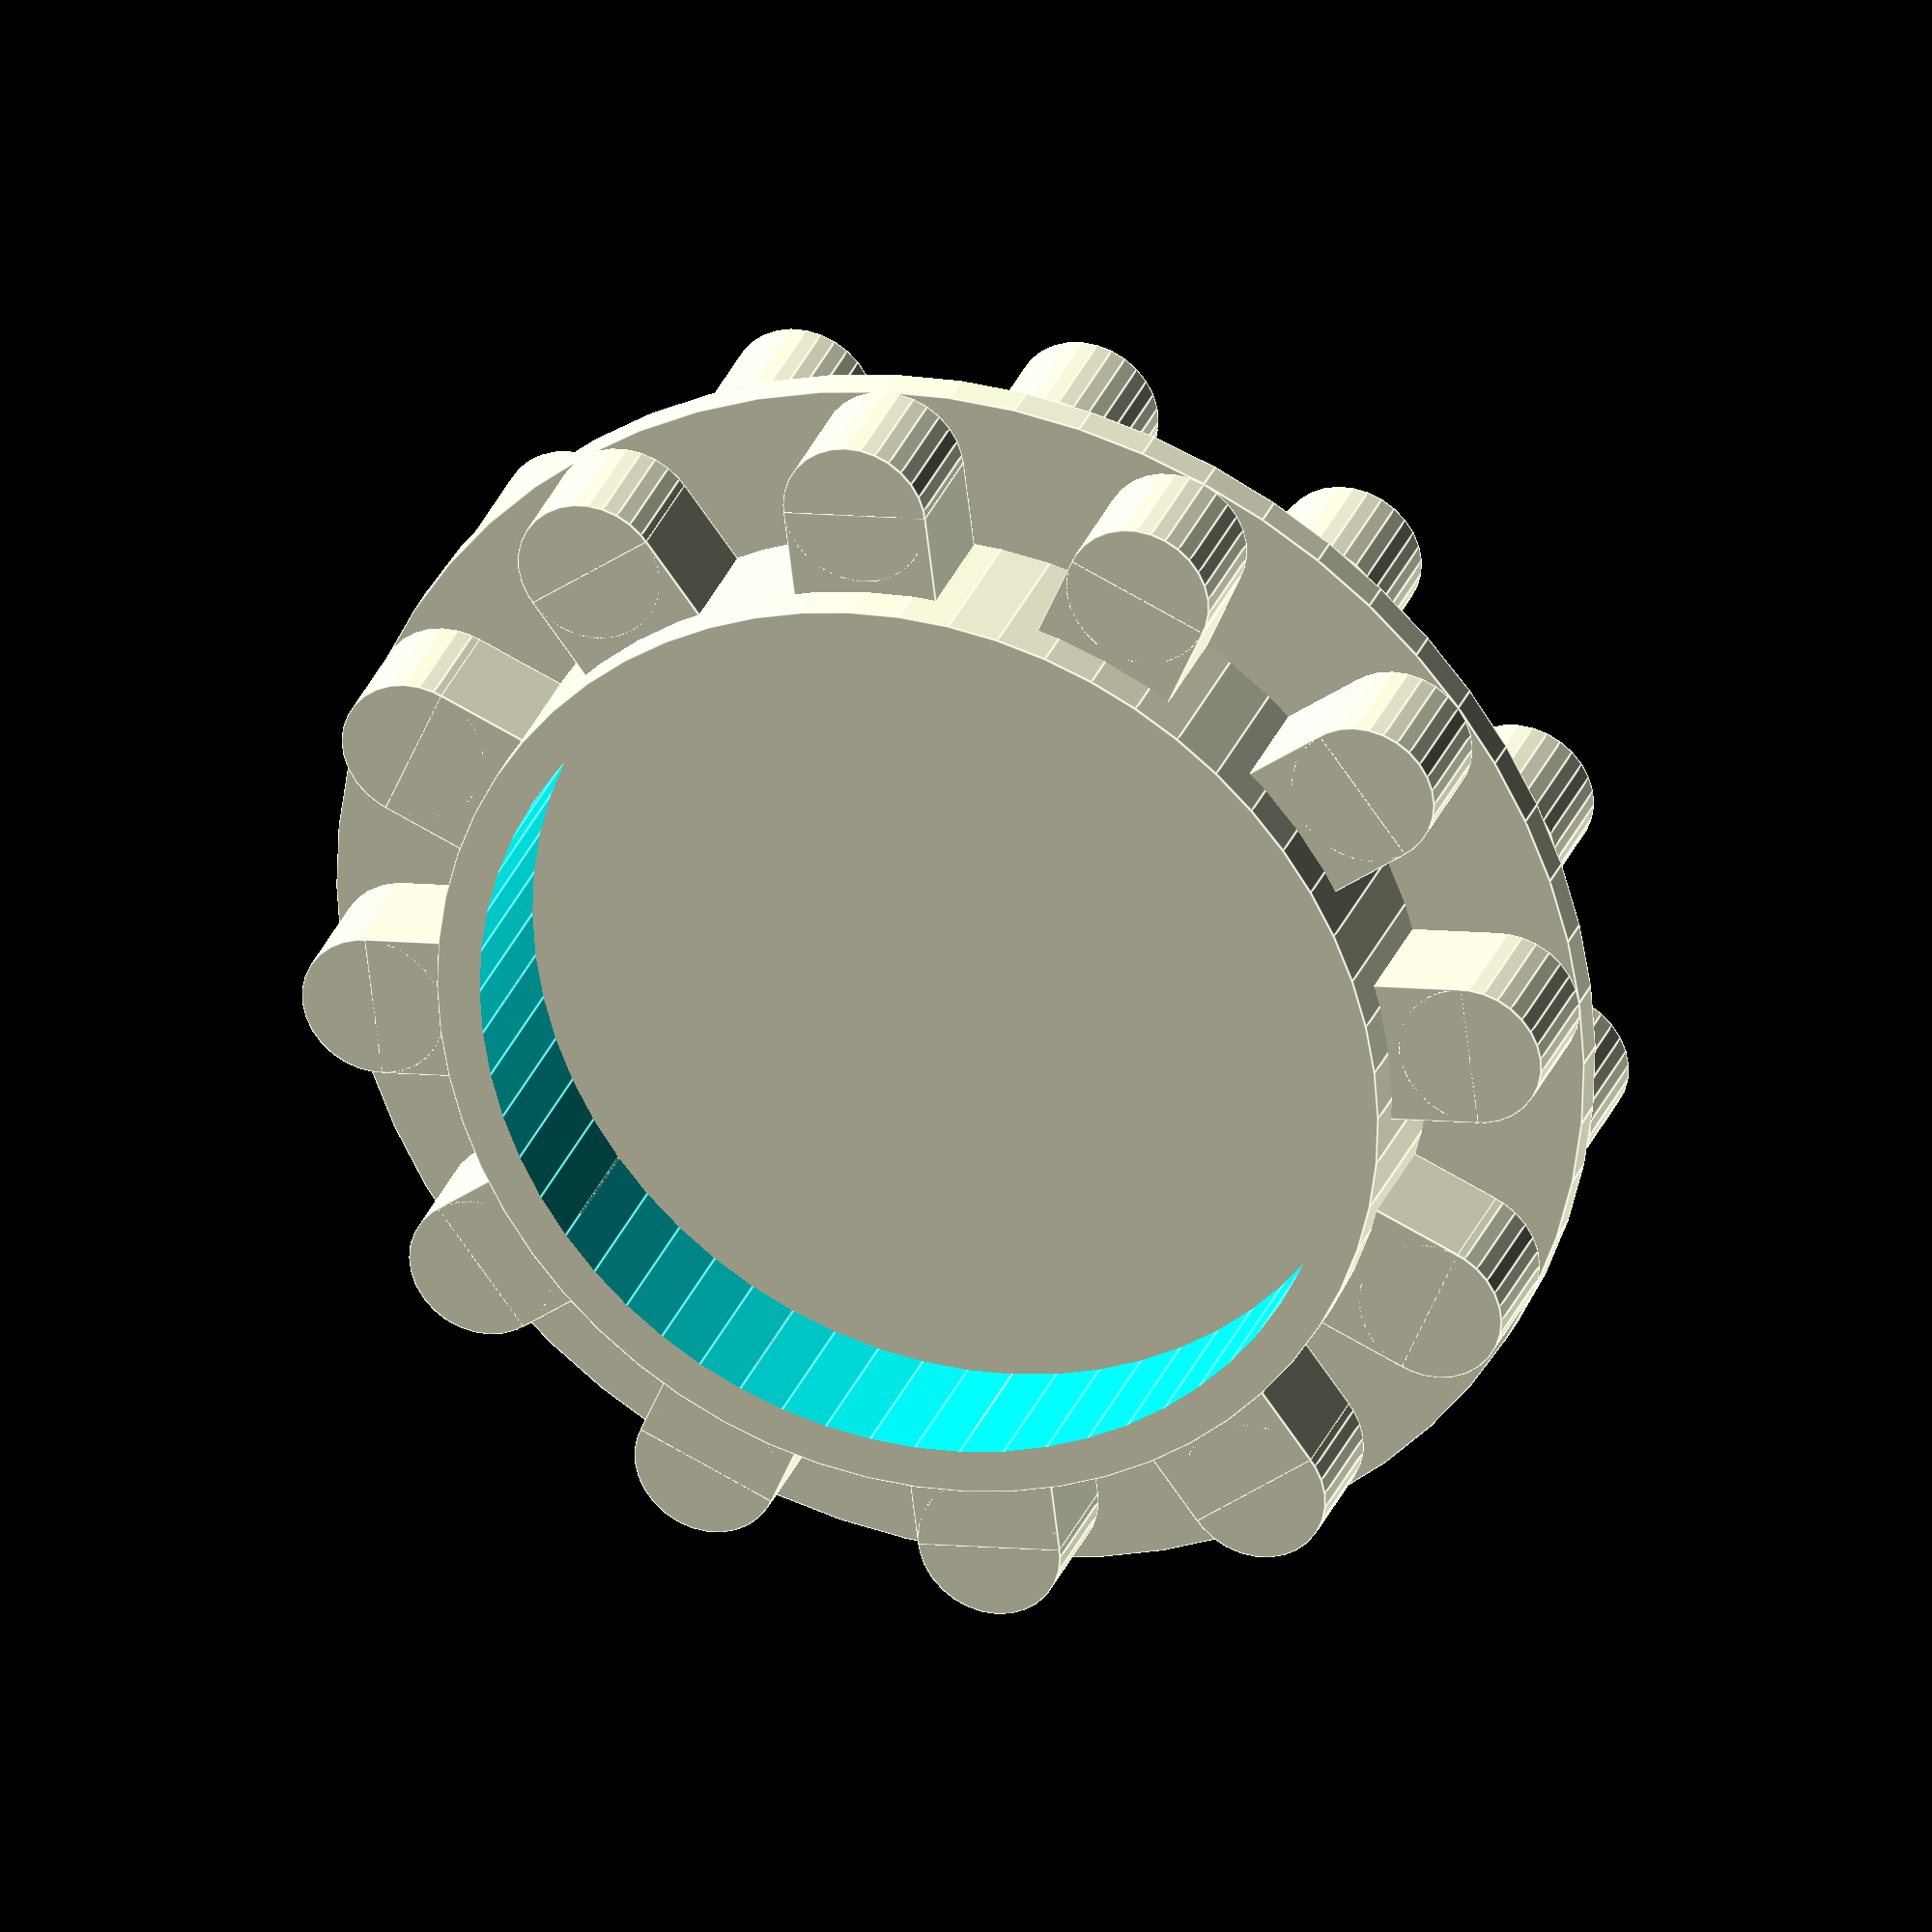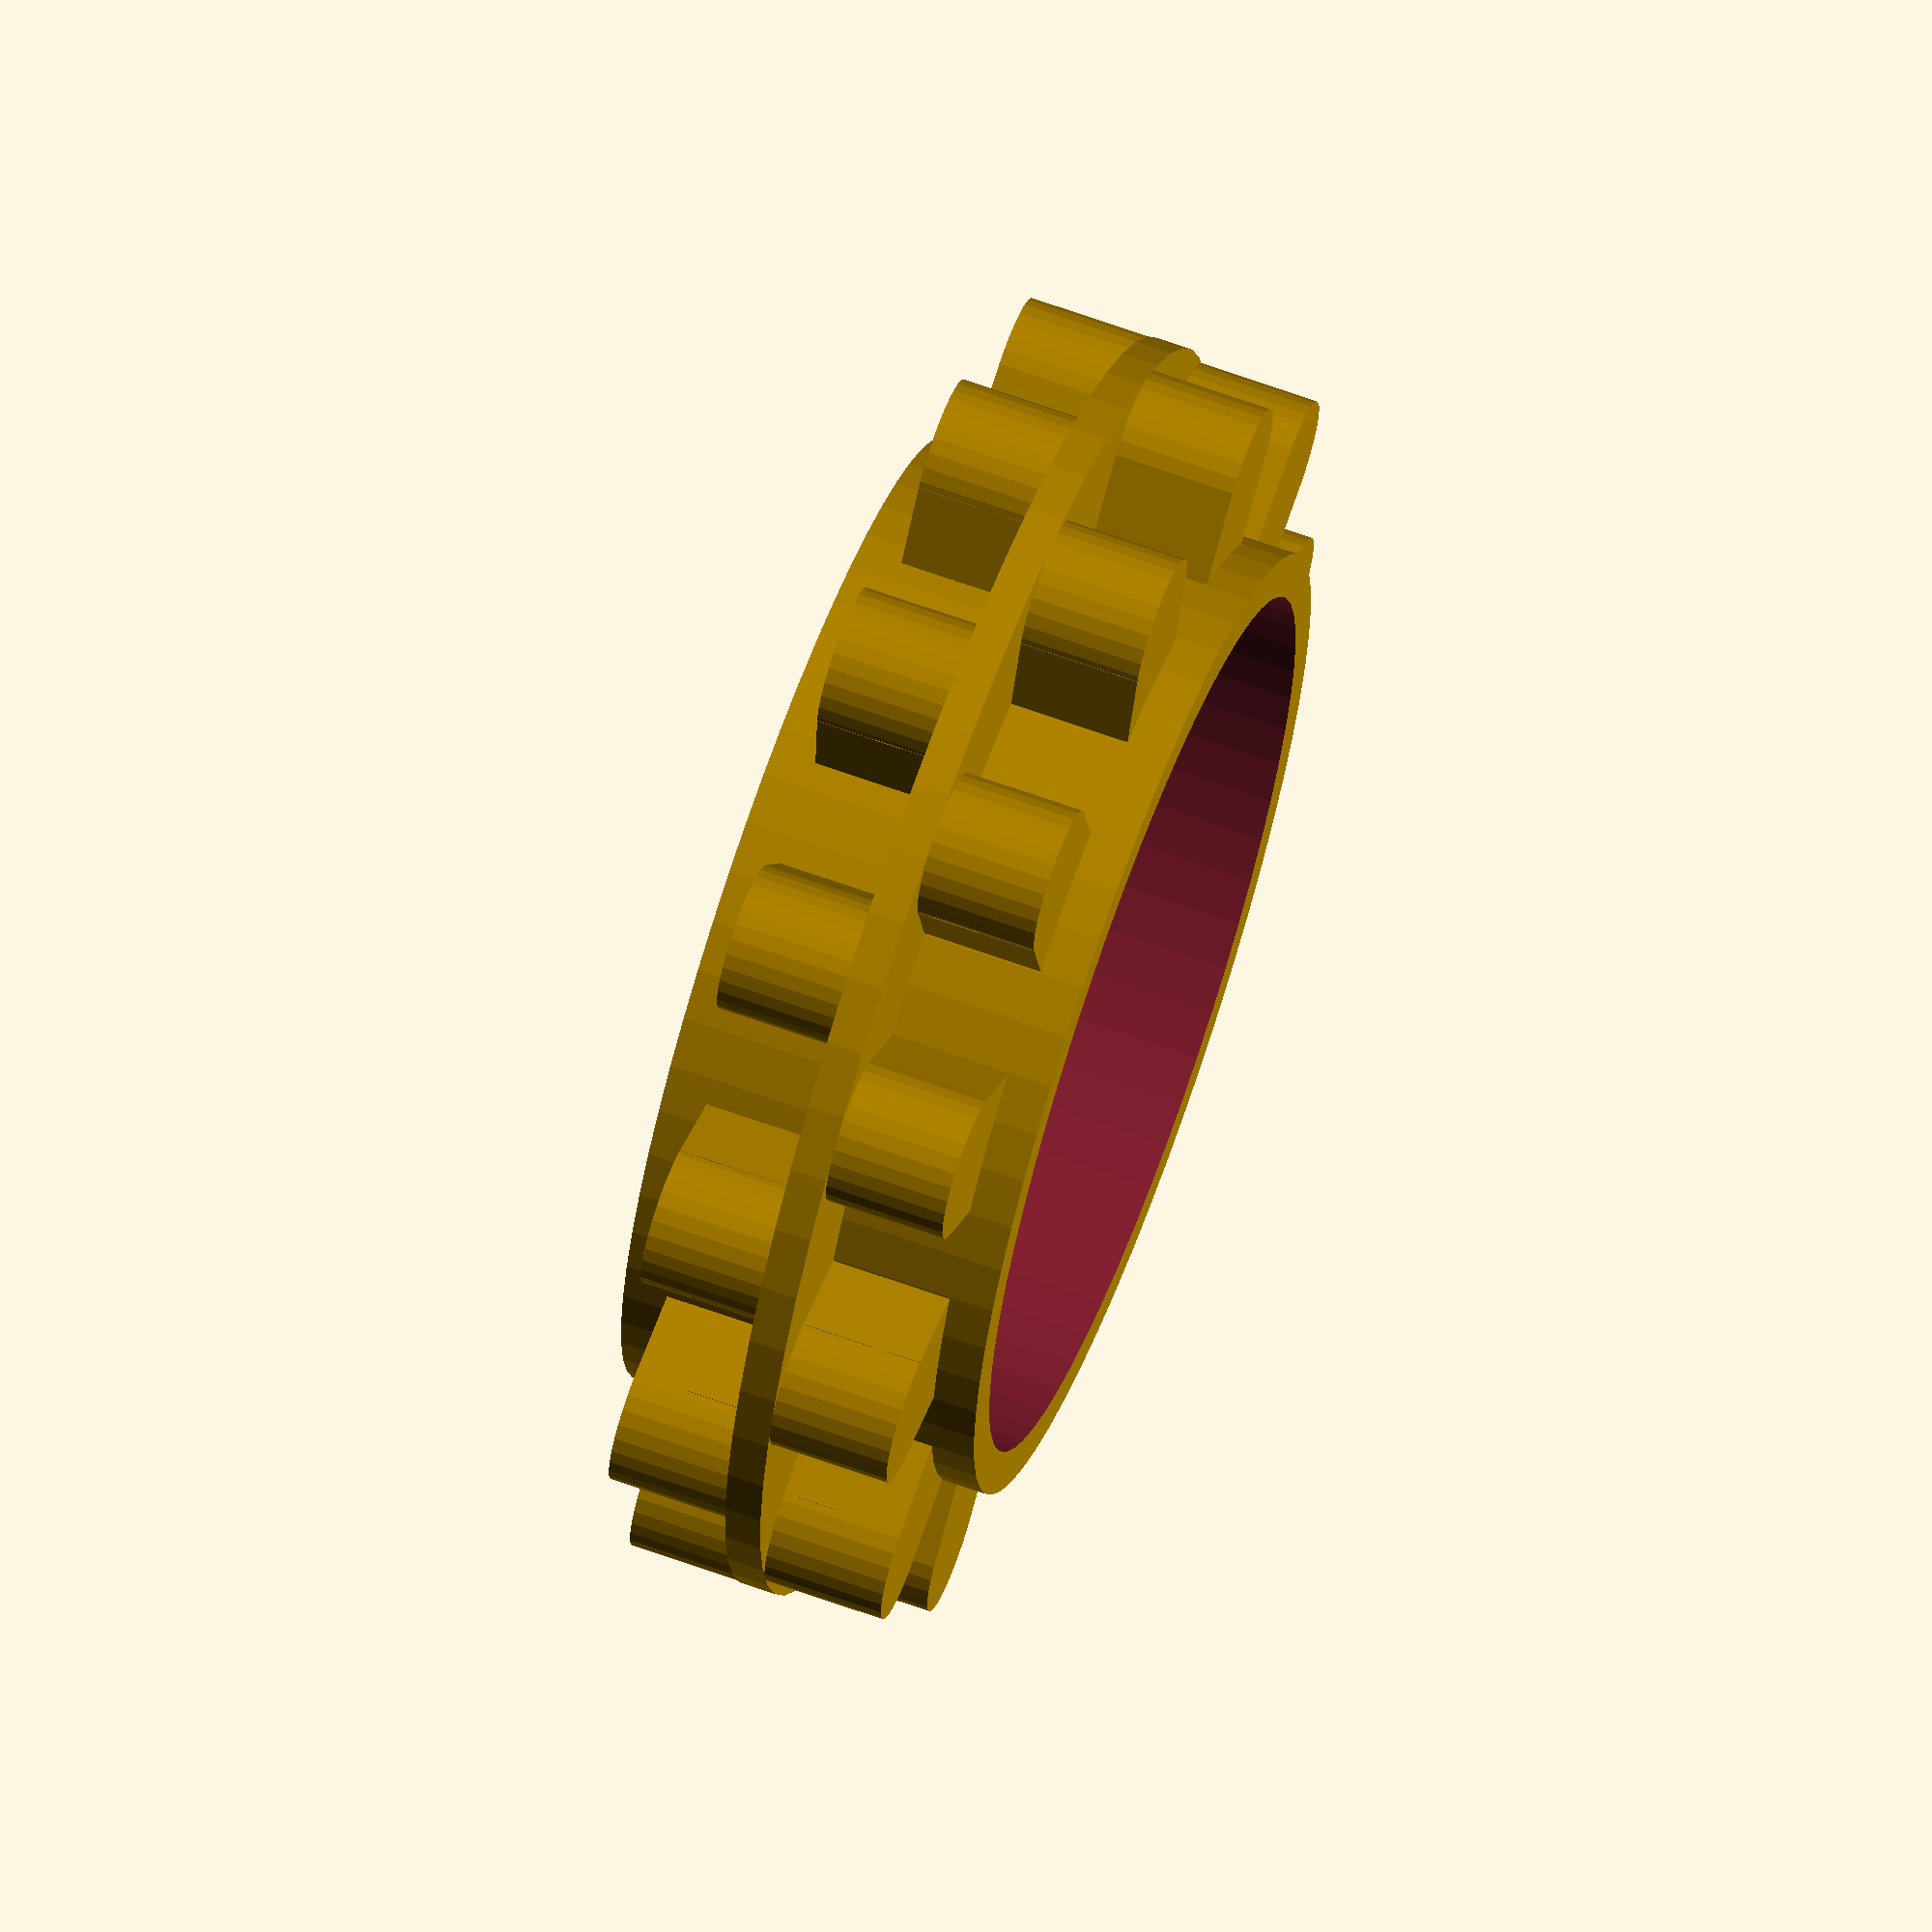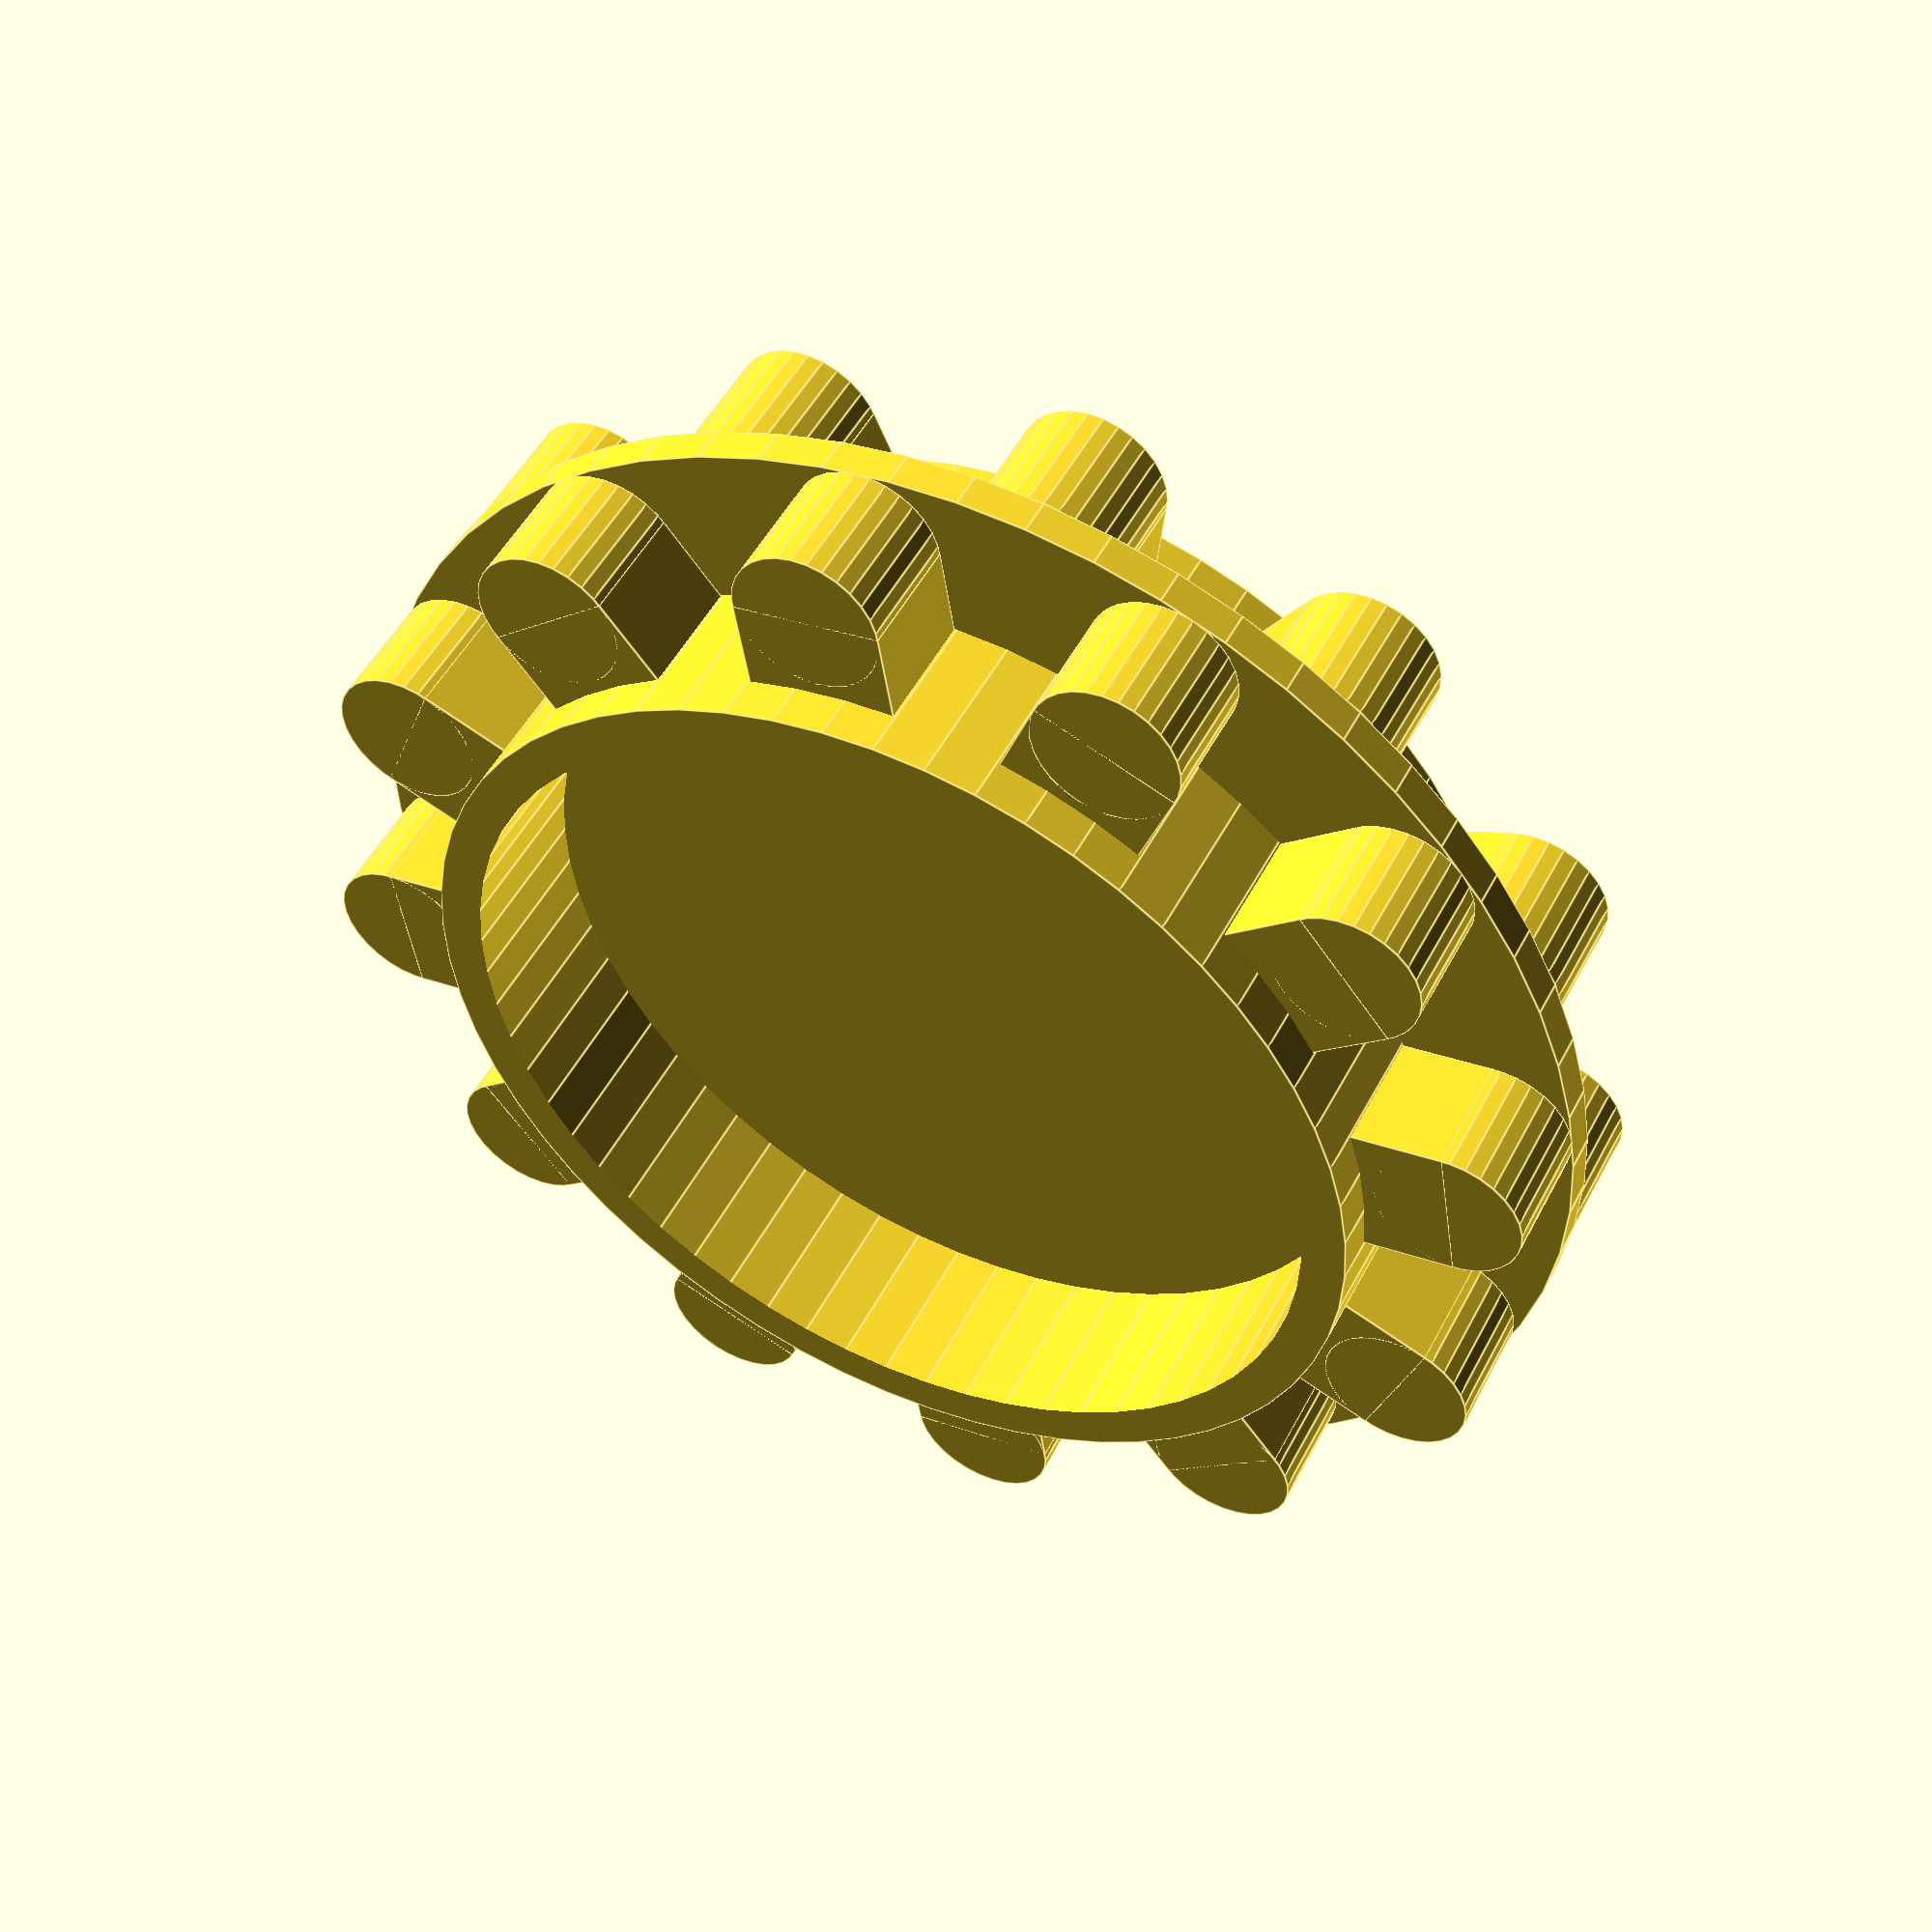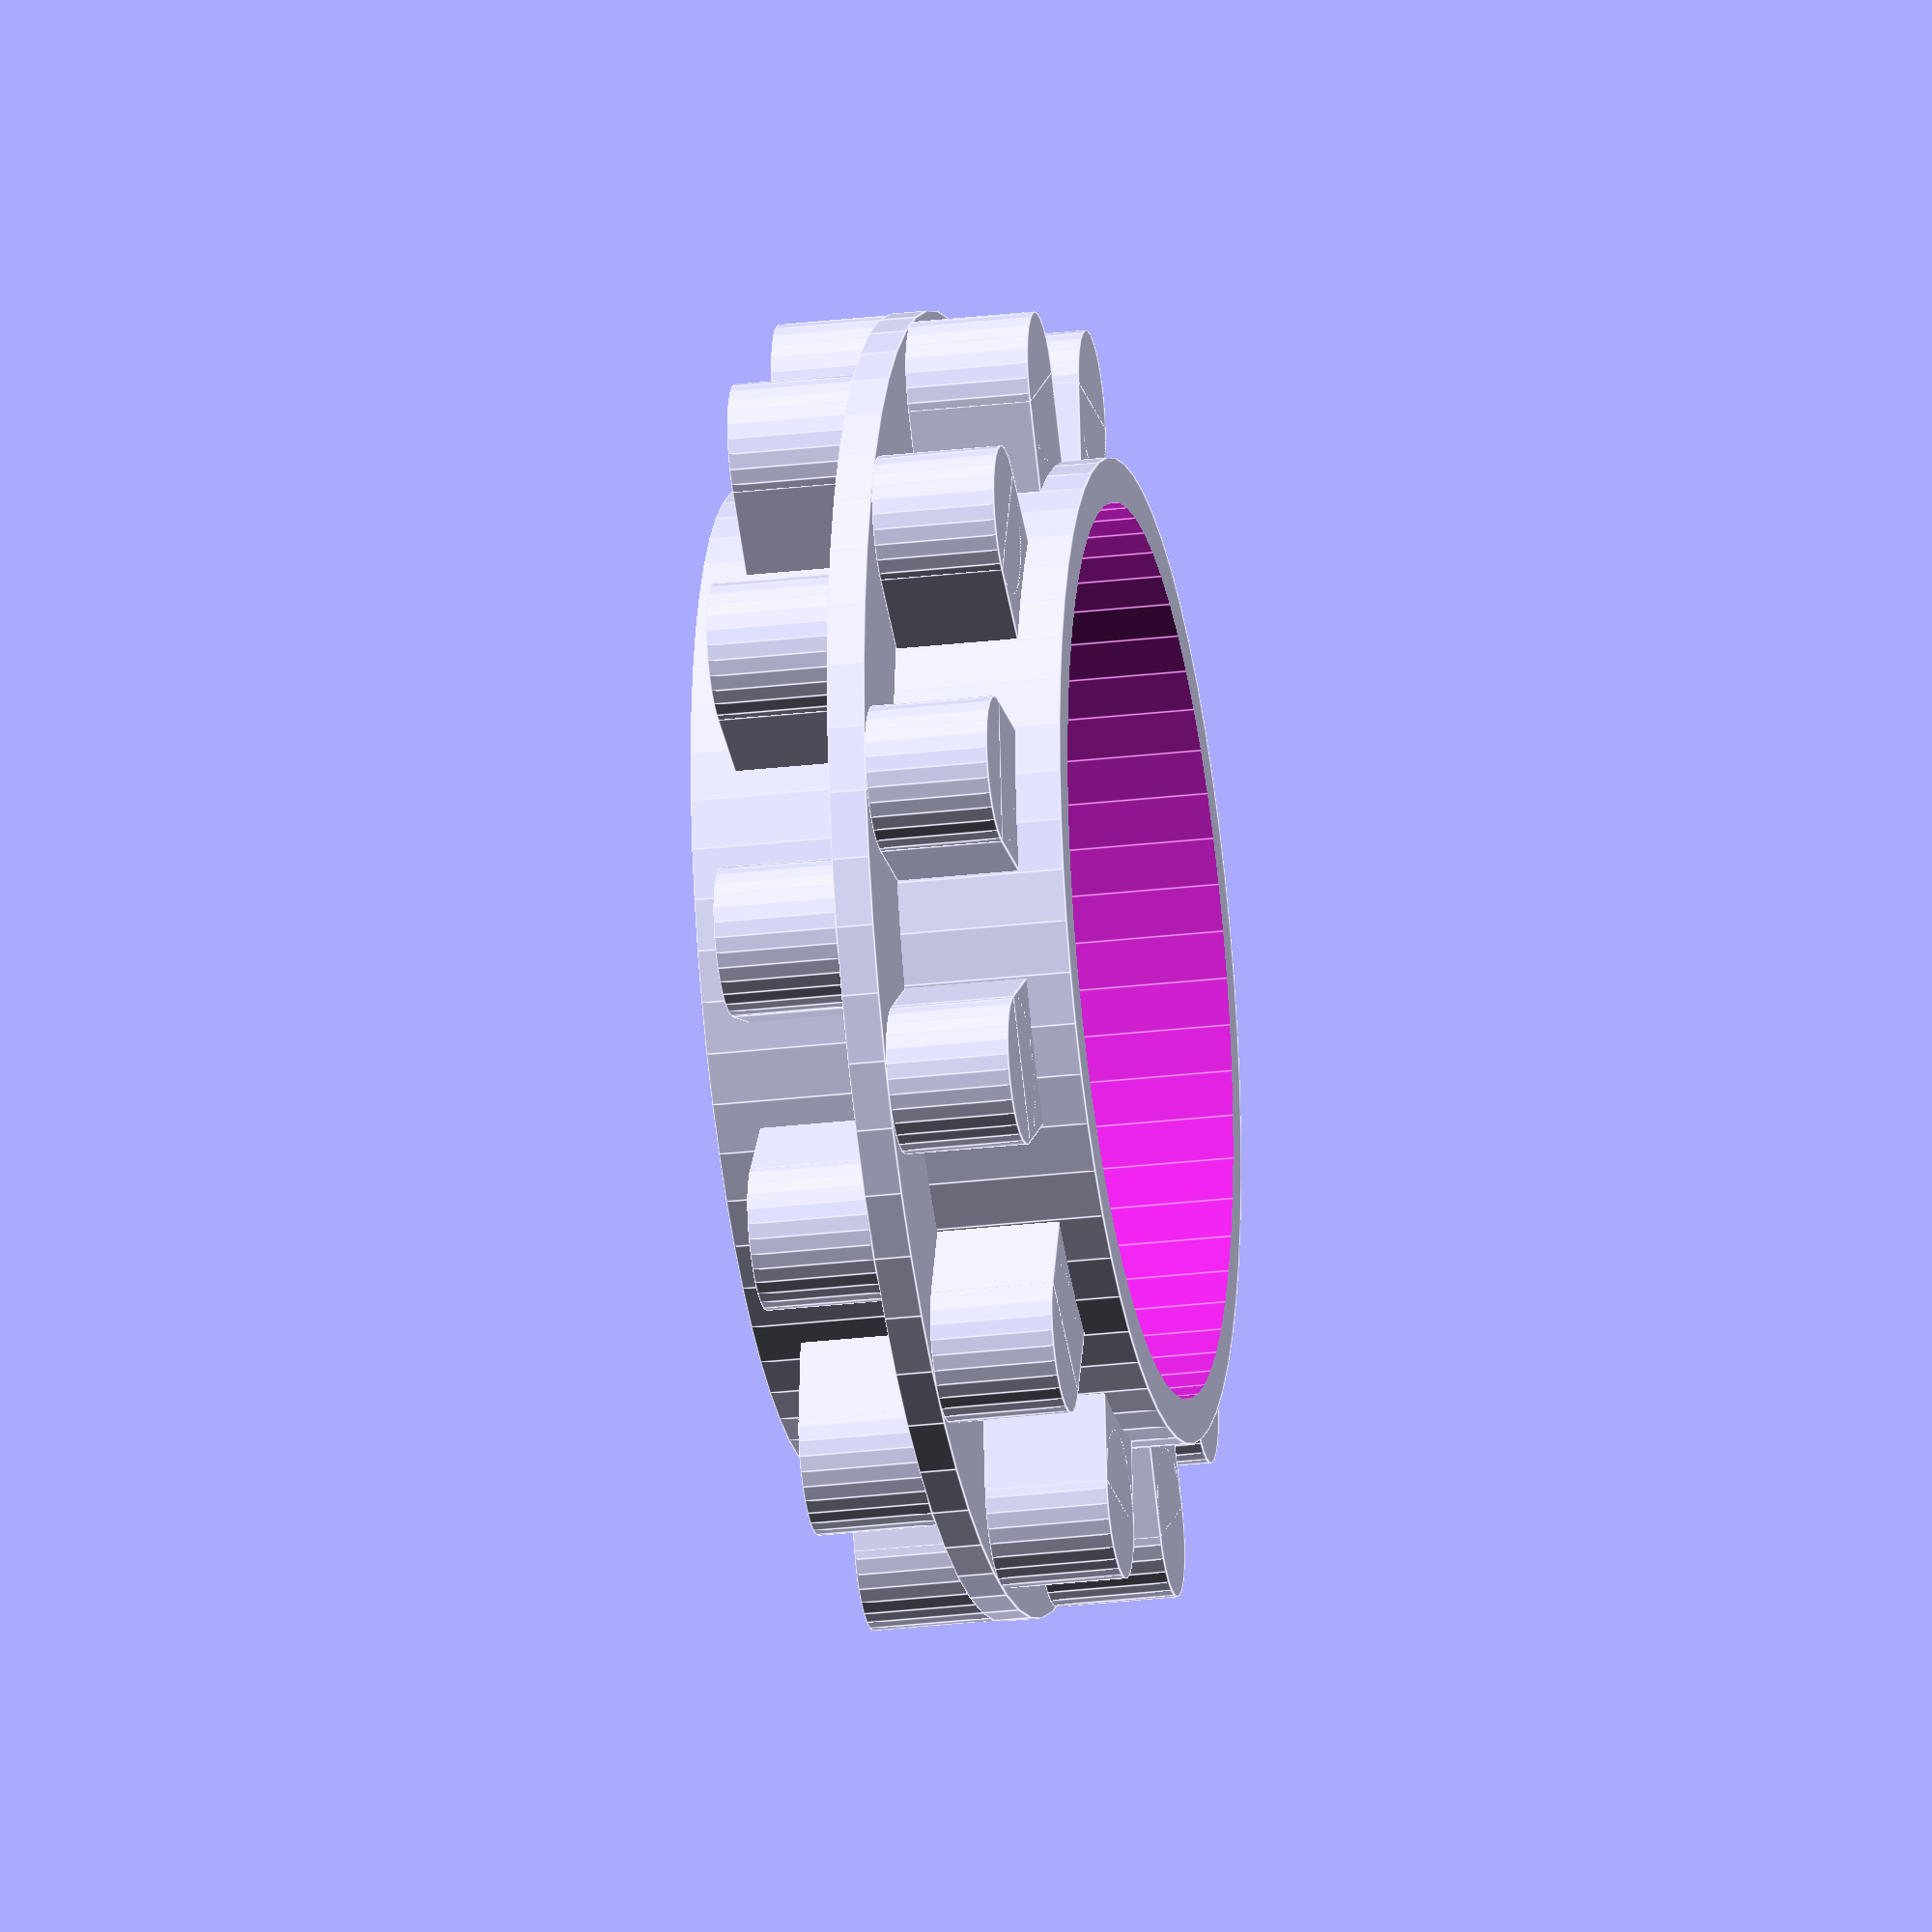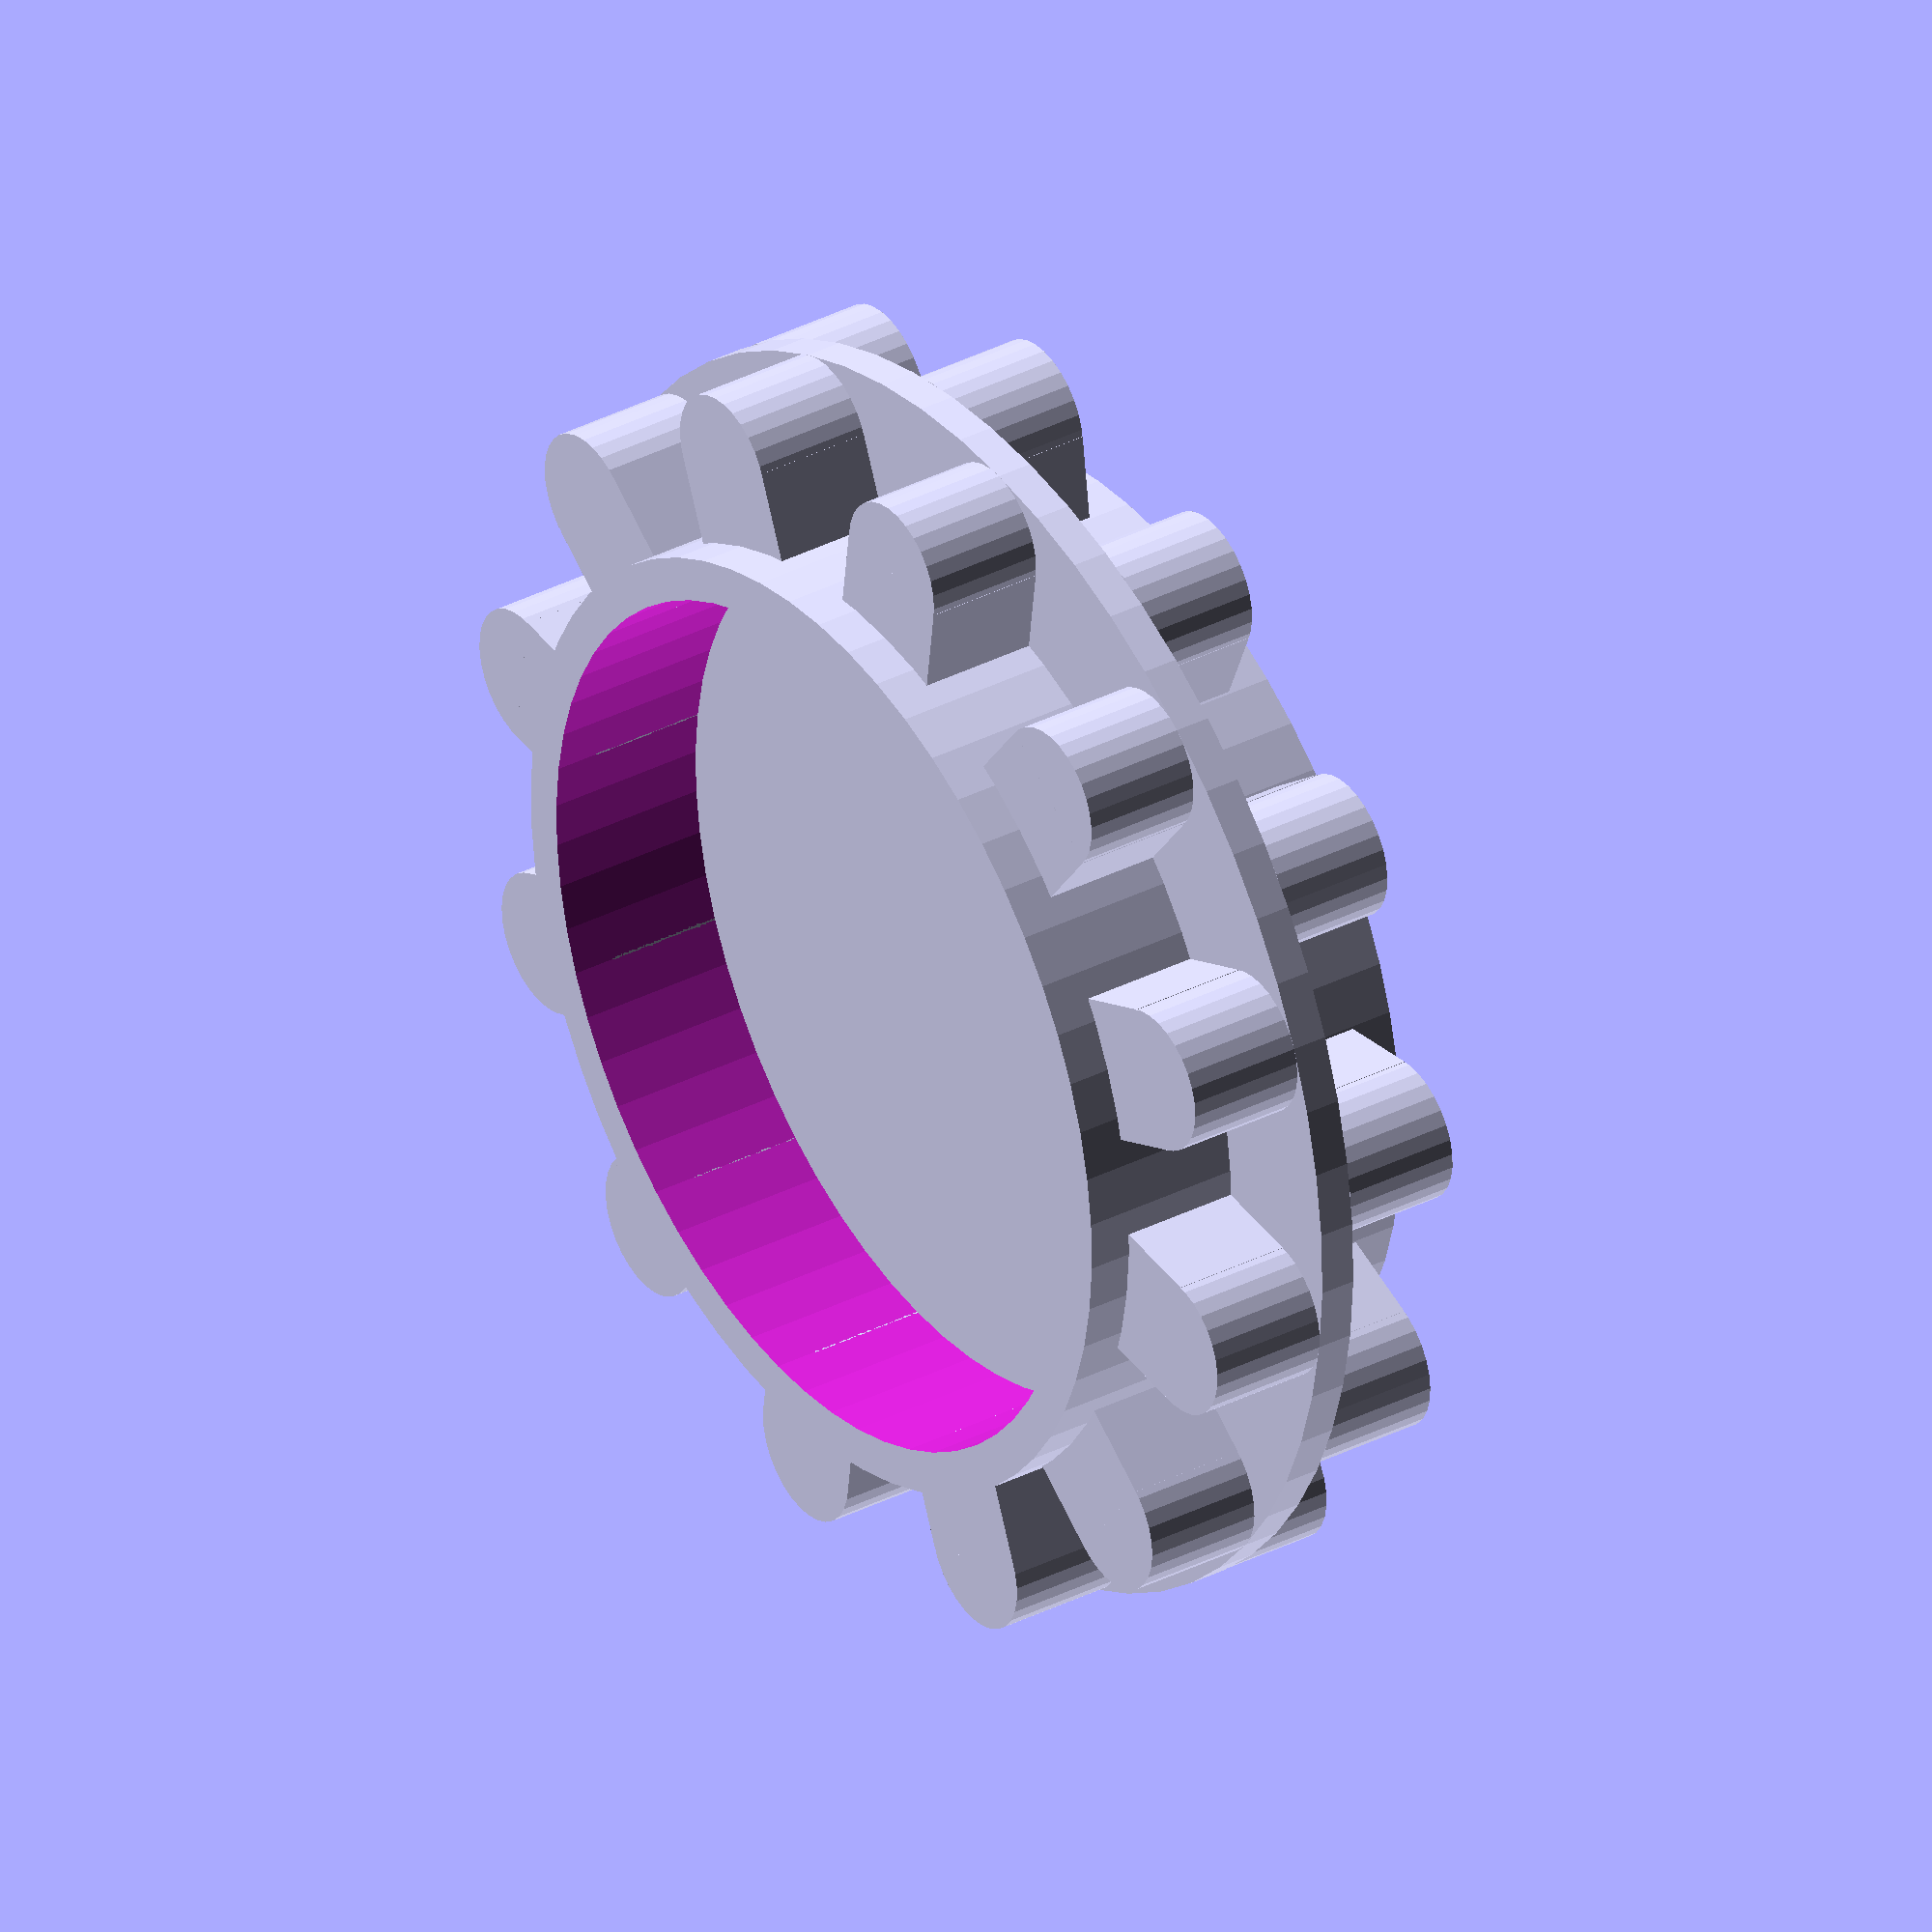
<openscad>
cylinder(d=35,h=1,$fn=60);
difference(){
translate([0,0,-4.5])cylinder(d=26.4,h=10,$fn=60);
translate([0,0,-5])cylinder(d=24,h=11,$fn=60);
}
for (i=[0:30:330]){
rotate([0,0,i]){
translate([15.5,0,1])cylinder(d=4,h=3.3,$fn=30);
translate([12,-2,1])cube([3.5,4,3.3]);
}
}
scale([1,1,-1])
for (i=[0:30:330]){
rotate([0,0,i+15]){
translate([15.5,0,0])cylinder(d=4,h=3.3,$fn=30);
translate([12,-2,0])cube([3.5,4,3.3]);
}
}

</openscad>
<views>
elev=151.1 azim=323.0 roll=161.8 proj=o view=edges
elev=294.0 azim=176.9 roll=109.9 proj=o view=solid
elev=130.6 azim=324.0 roll=333.4 proj=p view=edges
elev=26.5 azim=22.6 roll=100.6 proj=o view=edges
elev=145.4 azim=337.5 roll=124.5 proj=o view=solid
</views>
